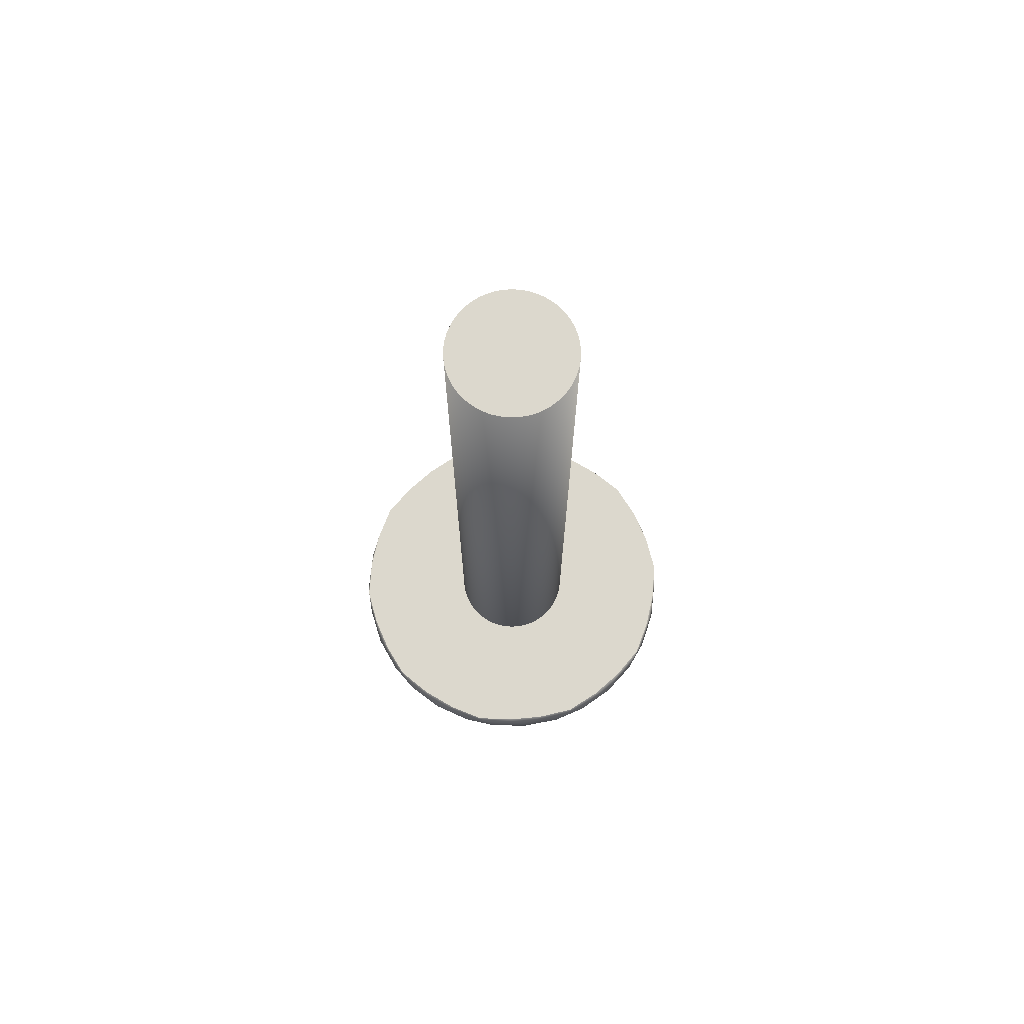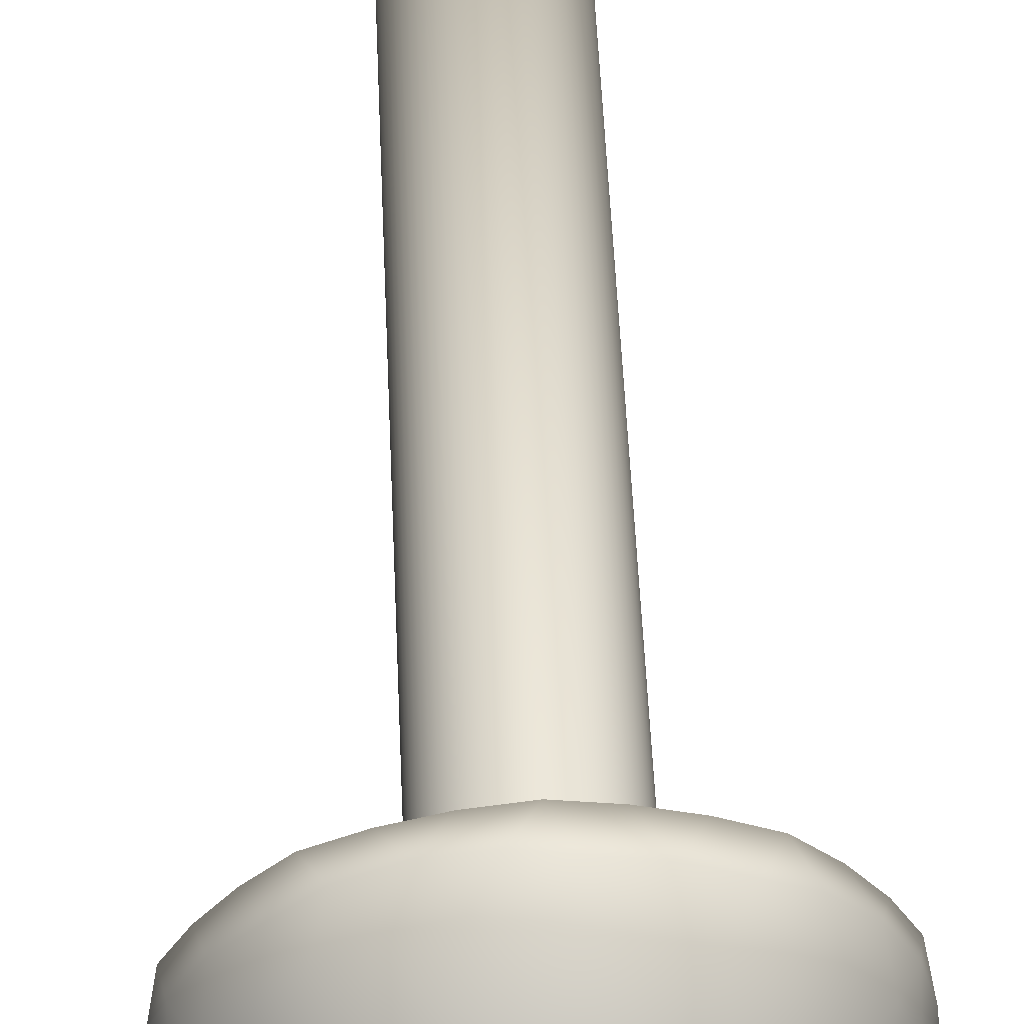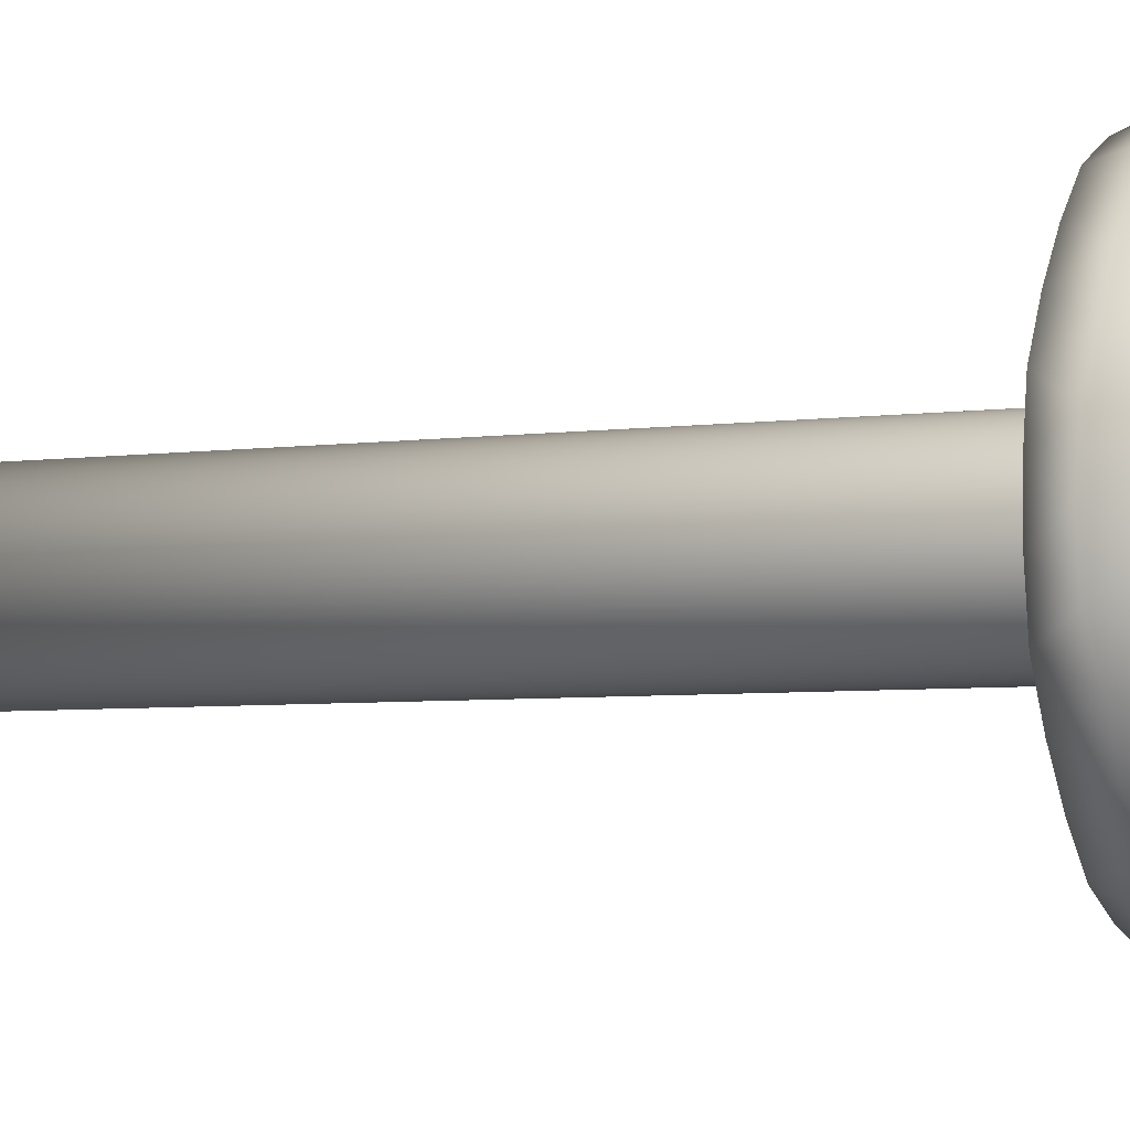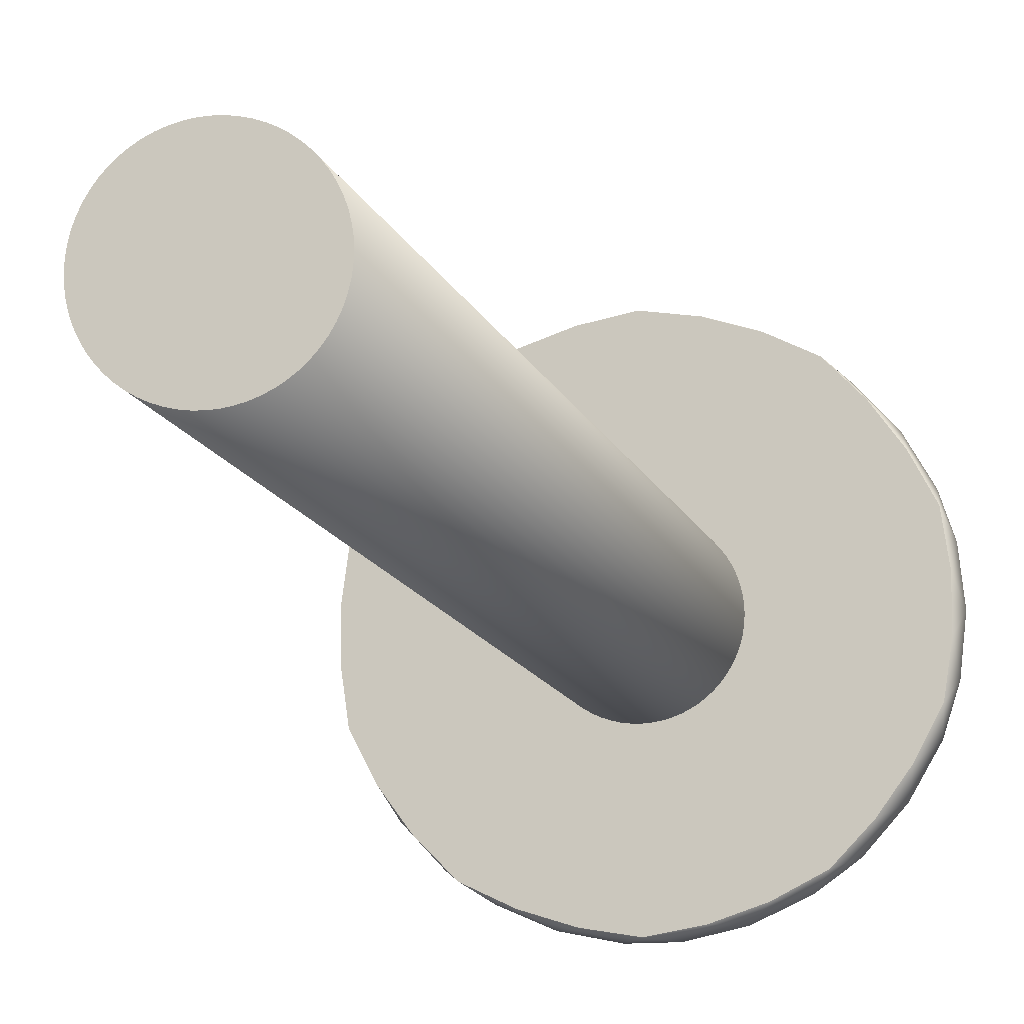
<metadata>
{"format":"obj","ext":"obj","renderer":"f3d","projection":"perspective","resolution":1024,"background":"white","views":[{"elev":72.6,"azim":84.6,"up":"+Y"},{"elev":53.4,"azim":-2.5,"up":"+Z"},{"elev":-4.5,"azim":-63.9,"up":"+Z"},{"elev":-12.6,"azim":-165.2,"up":"+Z"}]}
</metadata>
<code>
o Pchnij_Cylinder
v 1e-06 42 1e-06
v 1e-06 17 -2
v 1e-06 42 -2
v 0.196 17 -1.99
v 0.196 42 -1.99
v 0.3902 17 -1.962
v 0.3902 42 -1.962
v 0.5806 17 -1.914
v 0.5806 42 -1.914
v 0.7654 17 -1.848
v 0.7654 42 -1.848
v 0.9428 17 -1.764
v 0.9428 42 -1.764
v 1.111 17 -1.663
v 1.111 42 -1.663
v 1.269 17 -1.546
v 1.269 42 -1.546
v 1.414 17 -1.414
v 1.414 42 -1.414
v 1.546 17 -1.269
v 1.546 42 -1.269
v 1.663 17 -1.111
v 1.663 42 -1.111
v 1.764 17 -0.9428
v 1.764 42 -0.9428
v 1.848 17 -0.7654
v 1.848 42 -0.7654
v 1.914 17 -0.5806
v 1.914 42 -0.5806
v 1.962 17 -0.3902
v 1.962 42 -0.3902
v 1.99 17 -0.196
v 1.99 42 -0.196
v 2 17 1e-06
v 2 42 1e-06
v 1.99 17 0.196
v 1.99 42 0.196
v 1.962 17 0.3902
v 1.962 42 0.3902
v 1.914 17 0.5806
v 1.914 42 0.5806
v 1.848 17 0.7654
v 1.848 42 0.7654
v 1.764 17 0.9428
v 1.764 42 0.9428
v 1.663 17 1.111
v 1.663 42 1.111
v 1.546 17 1.269
v 1.546 42 1.269
v 1.414 17 1.414
v 1.414 42 1.414
v 1.269 17 1.546
v 1.269 42 1.546
v 1.111 17 1.663
v 1.111 42 1.663
v 0.9428 17 1.764
v 0.9428 42 1.764
v 0.7654 17 1.848
v 0.7654 42 1.848
v 0.5806 17 1.914
v 0.5806 42 1.914
v 0.3902 17 1.962
v 0.3902 42 1.962
v 0.196 17 1.99
v 0.196 42 1.99
v -1e-06 17 2
v -1e-06 42 2
v -0.196 17 1.99
v -0.196 42 1.99
v -0.3902 17 1.962
v -0.3902 42 1.962
v -0.5806 17 1.914
v -0.5806 42 1.914
v -0.7654 17 1.848
v -0.7654 42 1.848
v -0.9428 17 1.764
v -0.9428 42 1.764
v -1.111 17 1.663
v -1.111 42 1.663
v -1.269 17 1.546
v -1.269 42 1.546
v -1.414 17 1.414
v -1.414 42 1.414
v -1.546 17 1.269
v -1.546 42 1.269
v -1.663 17 1.111
v -1.663 42 1.111
v -1.764 17 0.9428
v -1.764 42 0.9428
v -1.848 17 0.7654
v -1.848 42 0.7654
v -1.914 17 0.5806
v -1.914 42 0.5806
v -1.962 17 0.3902
v -1.962 42 0.3902
v -1.99 17 0.196
v -1.99 42 0.196
v -2 17 2e-06
v -2 42 2e-06
v -1.99 17 -0.196
v -1.99 42 -0.196
v -1.962 17 -0.3902
v -1.962 42 -0.3902
v -1.914 17 -0.5806
v -1.914 42 -0.5806
v -1.848 17 -0.7654
v -1.848 42 -0.7654
v -1.764 17 -0.9428
v -1.764 42 -0.9428
v -1.663 17 -1.111
v -1.663 42 -1.111
v -1.546 17 -1.269
v -1.546 42 -1.269
v -1.414 17 -1.414
v -1.414 42 -1.414
v -1.269 17 -1.546
v -1.269 42 -1.546
v -1.111 17 -1.663
v -1.111 42 -1.663
v -0.9428 17 -1.764
v -0.9428 42 -1.764
v -0.7654 17 -1.848
v -0.7654 42 -1.848
v -0.5806 17 -1.914
v -0.5806 42 -1.914
v -0.3902 17 -1.962
v -0.3902 42 -1.962
v -0.196 17 -1.99
v -0.196 42 -1.99
f 3 4 2
f 5 6 4
f 7 8 6
f 9 10 8
f 11 12 10
f 13 14 12
f 15 16 14
f 17 18 16
f 19 20 18
f 21 22 20
f 23 24 22
f 25 26 24
f 27 28 26
f 29 30 28
f 31 32 30
f 33 34 32
f 35 36 34
f 37 38 36
f 39 40 38
f 41 42 40
f 43 44 42
f 45 46 44
f 47 48 46
f 49 50 48
f 51 52 50
f 53 54 52
f 55 56 54
f 57 58 56
f 59 60 58
f 61 62 60
f 63 64 62
f 65 66 64
f 67 68 66
f 69 70 68
f 71 72 70
f 73 74 72
f 75 76 74
f 77 78 76
f 79 80 78
f 81 82 80
f 83 84 82
f 85 86 84
f 87 88 86
f 89 90 88
f 91 92 90
f 93 94 92
f 95 96 94
f 97 98 96
f 99 100 98
f 101 102 100
f 103 104 102
f 105 106 104
f 107 108 106
f 109 110 108
f 111 112 110
f 113 114 112
f 115 116 114
f 117 118 116
f 119 120 118
f 121 122 120
f 123 124 122
f 125 126 124
f 127 128 126
f 129 2 128
f 3 5 4
f 5 7 6
f 7 9 8
f 9 11 10
f 11 13 12
f 13 15 14
f 15 17 16
f 17 19 18
f 19 21 20
f 21 23 22
f 23 25 24
f 25 27 26
f 27 29 28
f 29 31 30
f 31 33 32
f 33 35 34
f 35 37 36
f 37 39 38
f 39 41 40
f 41 43 42
f 43 45 44
f 45 47 46
f 47 49 48
f 49 51 50
f 51 53 52
f 53 55 54
f 55 57 56
f 57 59 58
f 59 61 60
f 61 63 62
f 63 65 64
f 65 67 66
f 67 69 68
f 69 71 70
f 71 73 72
f 73 75 74
f 75 77 76
f 77 79 78
f 79 81 80
f 81 83 82
f 83 85 84
f 85 87 86
f 87 89 88
f 89 91 90
f 91 93 92
f 93 95 94
f 95 97 96
f 97 99 98
f 99 101 100
f 101 103 102
f 103 105 104
f 105 107 106
f 107 109 108
f 109 111 110
f 111 113 112
f 113 115 114
f 115 117 116
f 117 119 118
f 119 121 120
f 121 123 122
f 123 125 124
f 125 127 126
f 127 129 128
f 129 3 2
f 1 5 3
f 1 7 5
f 1 9 7
f 1 11 9
f 1 13 11
f 1 15 13
f 1 17 15
f 1 19 17
f 1 21 19
f 1 23 21
f 1 25 23
f 1 27 25
f 1 29 27
f 1 31 29
f 1 33 31
f 1 35 33
f 1 37 35
f 1 39 37
f 1 41 39
f 1 43 41
f 1 45 43
f 1 47 45
f 1 49 47
f 1 51 49
f 1 53 51
f 1 55 53
f 1 57 55
f 1 59 57
f 1 61 59
f 1 63 61
f 1 65 63
f 1 67 65
f 1 69 67
f 1 71 69
f 1 73 71
f 1 75 73
f 1 77 75
f 1 79 77
f 1 81 79
f 1 83 81
f 1 85 83
f 1 87 85
f 1 89 87
f 1 91 89
f 1 93 91
f 1 95 93
f 1 97 95
f 1 99 97
f 1 101 99
f 1 103 101
f 1 105 103
f 1 107 105
f 1 109 107
f 1 111 109
f 1 113 111
f 1 115 113
f 1 117 115
f 1 119 117
f 1 121 119
f 1 123 121
f 1 125 123
f 1 127 125
f 1 129 127
f 1 3 129
o Zmiażdż_ColobotMesh_
v -0.9748 11.9 3
v -3.154 11.9 1e-06
v 1e-06 11 0
v 2.552 11.9 1.854
v 2.552 11.9 -1.854
v -0.9748 11.9 -3
v -4.129 13.85 3
v 1.577 13.85 4.854
v 5.104 13.85 -0
v 1.577 13.85 -4.854
v -4.129 13.85 -3
v -5.367 14.32 -0
v -1.658 14.32 5.104
v 4.342 14.32 3.154
v -5.706 17 1.854
v -3.527 17 4.854
v 0 17 6
v 3.527 17 4.854
v 5.706 17 -1.854
v 3.527 17 -4.854
v -5.706 17 -1.854
v 0 17 -0
v 4.342 14.32 -3.154
v 5.706 17 1.854
v -1.658 14.32 -5.104
v 0 17 -6
v -3.527 17 -4.854
v -4.711 13.9 -2.053
v -5.123 14.06 -1.053
v -4.043 12.56 0
v -4.781 13.37 -0
v 3.271 12.56 -2.377
v 3.868 13.37 -2.81
v -0.1104 12.36 3.797
v 0.7403 13.01 4.415
v 5.088 15.31 2.843
v 5.543 16.21 2.409
v 1.092 15 -5.613
v 0.5659 16.05 -5.995
v -0.3423 11.1 -1.053
v -0.6672 11.4 -2.053
v 2.321 12.36 -3.007
v 1.996 13.01 -4.007
v -0.1104 12.36 -3.797
v 0.7403 13.01 -4.415
v 0.8961 11.1 0.651
v 1.747 11.4 1.269
v 3.271 12.56 2.377
v 3.868 13.37 2.81
v 0.4972 13.9 5.115
v -0.5813 14.06 5.198
v -1.25 12.56 -3.846
v -1.477 13.37 -4.547
v 2.321 12.36 3.007
v 1.996 13.01 4.007
v -3.409 13.9 3.846
v -2.585 14.06 4.547
v 1.412 11.66 -2.347
v 0.2367 11.66 -2.729
v 1.229 17 5.781
v 2.404 17 5.399
v -1.795 11.66 2.068
v -2.522 11.66 1.068
v 2.604 13.9 -4.43
v 3.526 14.06 -3.864
v 0.2367 11.66 2.729
v 1.412 11.66 2.347
v -5.119 17 2.955
v -4.392 17 3.955
v 5.018 13.9 -1.108
v 4.764 14.06 -2.159
v -2.522 11.66 -1.068
v -1.795 11.66 -2.068
v 0.4972 13.9 -5.115
v -0.5813 14.06 -5.198
v -3.409 13.9 -3.846
v -2.585 14.06 -4.547
v -1.25 12.56 3.846
v -1.477 13.37 4.547
v 5.131 17 -2.964
v 4.405 17 -3.964
v -3.645 12.36 -1.068
v -3.97 13.01 -2.068
v 3.577 12.36 -1.278
v 4.428 13.01 -0.6602
v 2.668 11.66 0.618
v 2.668 11.66 -0.618
v 0.8961 11.1 -0.651
v 1.747 11.4 -1.269
v -2.142 12.36 -3.137
v -3.194 13.01 -3.137
v 3.577 12.36 1.278
v 4.428 13.01 0.6602
v 2.604 13.9 4.43
v 3.526 14.06 3.864
v -5.001 15 -2.773
v -5.526 16.05 -2.391
v -1.132 15.31 -5.717
v -0.5788 16.21 -6.016
v -4.711 13.9 2.053
v -5.123 14.06 1.053
v -5.787 15.31 -0.6905
v -5.9 16.21 -1.309
v -0.6672 11.4 2.053
v -0.3423 11.1 1.053
v -2.409 17 5.414
v -1.234 17 5.796
v 5.018 13.9 1.108
v 4.764 14.06 2.159
v -2.142 12.36 3.137
v -3.194 13.01 3.137
v -2.159 11.4 0
v -1.108 11.1 0
v -3.645 12.36 1.068
v -3.97 13.01 2.068
v 5.675 15 0.6962
v 5.876 16.05 1.314
v -5.894 17 0.618
v -5.894 17 -0.618
v 5.878 17 0.618
v 5.878 17 -0.618
v -2.445 15.31 5.29
v -3.068 16.21 5.207
v 4.276 15.31 3.96
v 4.004 16.21 4.527
v -1.234 17 -5.796
v -2.409 17 -5.414
v -2.445 15.31 -5.29
v -3.068 16.21 -5.207
v -5.119 17 -2.955
v -4.392 17 -3.955
v 1.092 15 5.613
v 0.5659 16.05 5.995
v 2.404 17 -5.399
v 1.229 17 -5.781
v 5.675 15 -0.6962
v 5.876 16.05 -1.314
v -4.182 15 -3.899
v -3.981 16.05 -4.517
v 5.131 17 2.964
v 4.405 17 3.964
v 2.416 15 -5.182
v 3.066 16.05 -5.182
v 4.276 15.31 -3.96
v 4.004 16.21 -4.527
v -1.132 15.31 5.717
v -0.5788 16.21 6.016
v -5.526 16.05 2.391
v -5.001 15 2.773
v 2.416 15 5.182
v 3.066 16.05 5.182
v 5.088 15.31 -2.843
v 5.543 16.21 -2.409
v -4.182 15 3.899
v -3.981 16.05 4.517
v -5.9 16.21 1.309
v -5.787 15.31 0.6905
v -1.451 11.25 1.054
v 0.5541 11.25 1.705
v 1.793 11.25 0
v 0.5541 11.25 -1.705
v -1.451 11.25 -1.054
v -2.971 12.23 2.158
v 1.135 12.23 3.492
v 3.672 12.23 0
v 1.135 12.23 -3.492
v -2.971 12.23 -2.158
v -4.466 13.11 -1.056
v -4.466 13.11 1.056
v -2.384 13.11 3.922
v -0.3762 13.11 4.574
v 2.993 13.11 3.479
v 4.234 13.11 1.771
v 4.234 13.11 -1.771
v 2.993 13.11 -3.479
v -0.3762 13.11 -4.574
v -2.384 13.11 -3.922
v 5.508 15.14 1.813
v -0.0225 15.14 -5.799
v -5.522 15.14 -1.77
v -5.522 15.14 1.77
v -3.39 15.14 4.704
v -0.02249 15.14 5.799
v 3.426 15.14 4.678
v 5.508 15.14 -1.813
v 3.426 15.14 -4.678
v -3.39 15.14 -4.704
v -6.049 16.25 0
v -4.867 16.09 3.536
v -1.869 16.25 5.753
v 1.859 16.09 5.722
v 4.894 16.25 3.556
v 6.016 16.09 0
v 4.894 16.25 -3.556
v 1.859 16.09 -5.722
v -1.869 16.25 -5.753
v -4.867 16.09 -3.536
f 151 197 198
f 151 235 236
f 151 189 190
f 151 209 210
f 151 248 247
f 151 270 269
f 151 249 250
f 151 263 264
f 151 255 256
f 151 260 259
f 198 145 151
f 151 144 197
f 236 146 151
f 151 145 235
f 190 147 151
f 151 146 189
f 210 149 151
f 151 148 209
f 247 144 151
f 151 150 248
f 269 153 151
f 151 147 270
f 250 148 151
f 151 153 249
f 264 155 151
f 151 149 263
f 256 156 151
f 151 155 255
f 259 150 151
f 151 156 260
f 130 191 233
f 133 196 176
f 134 216 218
f 135 188 170
f 131 201 241
f 131 192 243
f 130 195 163
f 133 215 221
f 134 187 171
f 135 202 219
f 141 158 160
f 136 229 244
f 142 186 208
f 137 179 164
f 143 224 178
f 138 237 222
f 152 200 162
f 139 193 172
f 154 204 182
f 140 205 220
f 143 238 165
f 139 203 167
f 140 157 225
f 141 230 286
f 136 185 283
f 142 180 275
f 137 223 279
f 138 199 265
f 152 194 273
f 154 206 257
f 144 247 285
f 145 198 284
f 146 236 276
f 147 190 280
f 153 269 166
f 148 250 266
f 149 210 274
f 155 264 168
f 156 256 258
f 150 259 226
f 234 242 132
f 233 287 234
f 234 287 242
f 287 241 242
f 233 191 287
f 191 192 287
f 287 192 241
f 192 131 241
f 175 234 132
f 176 288 175
f 175 288 234
f 288 233 234
f 176 196 288
f 196 195 288
f 288 195 233
f 195 130 233
f 217 175 132
f 218 289 217
f 217 289 175
f 289 176 175
f 218 216 289
f 216 215 289
f 289 215 176
f 215 133 176
f 169 217 132
f 170 290 169
f 169 290 217
f 290 218 217
f 170 188 290
f 188 187 290
f 290 187 218
f 187 134 218
f 242 169 132
f 241 291 242
f 242 291 169
f 291 170 169
f 241 201 291
f 201 202 291
f 291 202 170
f 202 135 170
f 244 240 136
f 243 292 244
f 244 292 240
f 292 239 240
f 243 192 292
f 192 191 292
f 292 191 239
f 191 130 239
f 164 184 137
f 163 293 164
f 164 293 184
f 293 183 184
f 163 195 293
f 195 196 293
f 293 196 183
f 196 133 183
f 222 214 138
f 221 294 222
f 222 294 214
f 294 213 214
f 221 215 294
f 215 216 294
f 294 216 213
f 216 134 213
f 172 174 139
f 171 295 172
f 172 295 174
f 295 173 174
f 171 187 295
f 187 188 295
f 295 188 173
f 188 135 173
f 220 212 140
f 219 296 220
f 220 296 212
f 296 211 212
f 219 202 296
f 202 201 296
f 296 201 211
f 201 131 211
f 159 211 131
f 160 297 159
f 159 297 211
f 297 212 211
f 160 158 297
f 158 157 297
f 297 157 212
f 157 140 212
f 243 159 131
f 244 298 243
f 243 298 159
f 298 160 159
f 244 229 298
f 229 230 298
f 298 230 160
f 230 141 160
f 207 239 130
f 208 299 207
f 207 299 239
f 299 240 239
f 208 186 299
f 186 185 299
f 299 185 240
f 185 136 240
f 163 207 130
f 164 300 163
f 163 300 207
f 300 208 207
f 164 179 300
f 179 180 300
f 300 180 208
f 180 142 208
f 177 183 133
f 178 301 177
f 177 301 183
f 301 184 183
f 178 224 301
f 224 223 301
f 301 223 184
f 223 137 184
f 221 177 133
f 222 302 221
f 221 302 177
f 302 178 177
f 222 237 302
f 237 238 302
f 302 238 178
f 238 143 178
f 161 213 134
f 162 303 161
f 161 303 213
f 303 214 213
f 162 200 303
f 200 199 303
f 303 199 214
f 199 138 214
f 171 161 134
f 172 304 171
f 171 304 161
f 304 162 161
f 172 193 304
f 193 194 304
f 304 194 162
f 194 152 162
f 181 173 135
f 182 305 181
f 181 305 173
f 305 174 173
f 182 204 305
f 204 203 305
f 305 203 174
f 203 139 174
f 219 181 135
f 220 306 219
f 219 306 181
f 306 182 181
f 220 205 306
f 205 206 306
f 306 206 182
f 206 154 182
f 166 246 153
f 165 307 166
f 166 307 246
f 307 245 246
f 165 238 307
f 238 237 307
f 307 237 245
f 237 138 245
f 168 228 155
f 167 308 168
f 168 308 228
f 308 227 228
f 167 203 308
f 203 204 308
f 308 204 227
f 204 154 227
f 226 232 150
f 225 309 226
f 226 309 232
f 309 231 232
f 225 157 309
f 157 158 309
f 309 158 231
f 158 141 231
f 285 277 144
f 286 310 285
f 285 310 277
f 310 278 277
f 286 230 310
f 230 229 310
f 310 229 278
f 229 136 278
f 284 252 145
f 283 311 284
f 284 311 252
f 311 251 252
f 283 185 311
f 185 186 311
f 311 186 251
f 186 142 251
f 276 262 146
f 275 312 276
f 276 312 262
f 312 261 262
f 275 180 312
f 180 179 312
f 312 179 261
f 179 137 261
f 280 254 147
f 279 313 280
f 280 313 254
f 313 253 254
f 279 223 313
f 223 224 313
f 313 224 253
f 224 143 253
f 266 282 148
f 265 314 266
f 266 314 282
f 314 281 282
f 265 199 314
f 199 200 314
f 314 200 281
f 200 152 281
f 274 272 149
f 273 315 274
f 274 315 272
f 315 271 272
f 273 194 315
f 194 193 315
f 315 193 271
f 193 139 271
f 258 268 156
f 257 316 258
f 258 316 268
f 316 267 268
f 257 206 316
f 206 205 316
f 316 205 267
f 205 140 267
f 286 231 141
f 285 317 286
f 286 317 231
f 317 232 231
f 285 247 317
f 247 248 317
f 317 248 232
f 248 150 232
f 283 278 136
f 284 318 283
f 283 318 278
f 318 277 278
f 284 198 318
f 198 197 318
f 318 197 277
f 197 144 277
f 275 251 142
f 276 319 275
f 275 319 251
f 319 252 251
f 276 236 319
f 236 235 319
f 319 235 252
f 235 145 252
f 279 261 137
f 280 320 279
f 279 320 261
f 320 262 261
f 280 190 320
f 190 189 320
f 320 189 262
f 189 146 262
f 165 253 143
f 166 321 165
f 165 321 253
f 321 254 253
f 166 269 321
f 269 270 321
f 321 270 254
f 270 147 254
f 265 245 138
f 266 322 265
f 265 322 245
f 322 246 245
f 266 250 322
f 250 249 322
f 322 249 246
f 249 153 246
f 273 281 152
f 274 323 273
f 273 323 281
f 323 282 281
f 274 210 323
f 210 209 323
f 323 209 282
f 209 148 282
f 167 271 139
f 168 324 167
f 167 324 271
f 324 272 271
f 168 264 324
f 264 263 324
f 324 263 272
f 263 149 272
f 257 227 154
f 258 325 257
f 257 325 227
f 325 228 227
f 258 256 325
f 256 255 325
f 325 255 228
f 255 155 228
f 225 267 140
f 226 326 225
f 225 326 267
f 326 268 267
f 226 259 326
f 259 260 326
f 326 260 268
f 260 156 268

</code>
